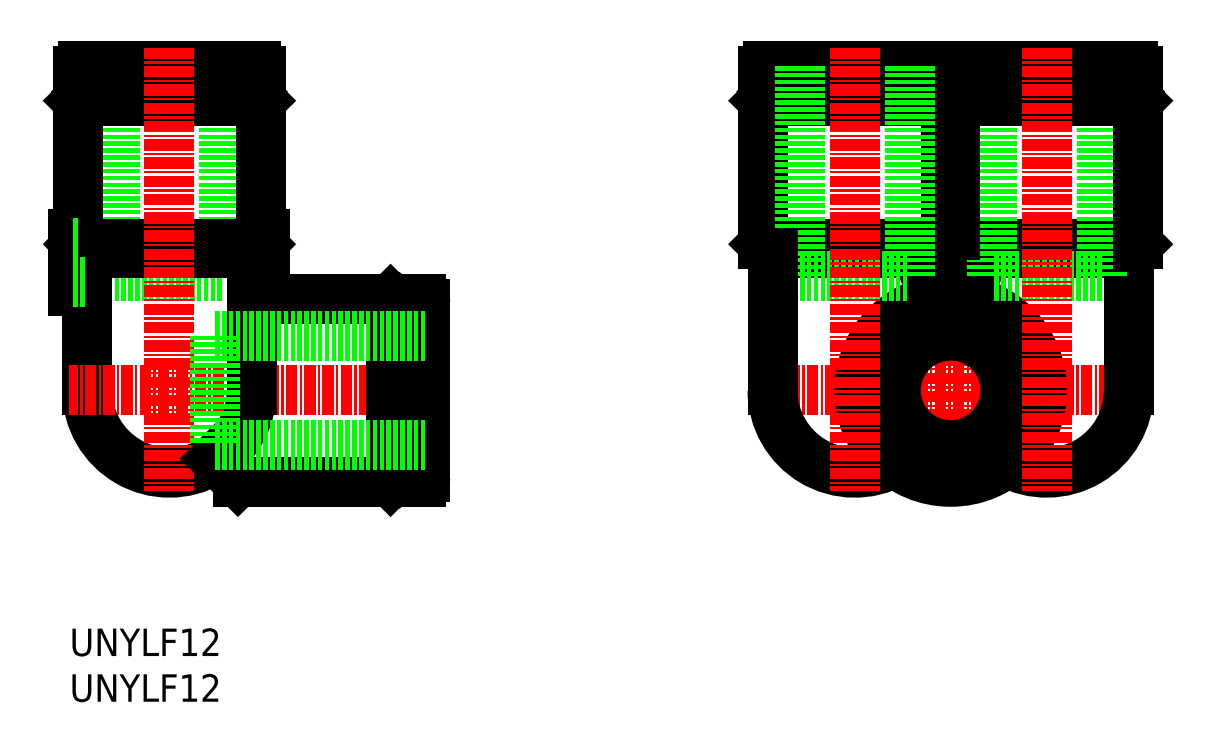
<metadata>
{"format":"dxf","ext":"dxf","renderer":"ezdxf+matplotlib","layout":"modelspace","background":"white","min_lineweight":24,"dpi":150}
</metadata>
<code>
0
SECTION
2
ENTITIES
0
TEXT
8
0
10
91.03
20
65.18
30
0
40
3
1
UNYLF12
11
91.03
21
66.68
31
0
73
     2
0
TEXT
8
0
10
91.03
20
70.18
30
0
40
3
1
UNYLF12
11
91.03
21
71.68
31
0
73
     2
0
LINE
8
CENTER
10
191.1
20
113.3
30
0
11
183.9
21
113.3
31
0
0
CIRCLE
8
0
10
187.5
20
113.3
30
0
40
2.1
0
CIRCLE
8
0
10
187.5
20
113.3
30
0
40
3.1
0
LINE
8
CENTER
10
209
20
99.25
30
0
11
166
21
99.25
31
0
0
LINE
8
CENTER
10
187.5
20
117.2
30
0
11
187.5
21
88.25
31
0
0
LINE
8
0
10
189
20
109.1
30
0
11
189
21
110.5
31
0
0
LINE
8
0
10
207
20
114.3
30
0
11
207
21
99.25
31
0
0
ARC
8
0
10
198
20
99.25
30
0
40
9
50
241.1
51
0
0
LINE
8
0
10
208
20
115.3
30
0
11
189.8
21
115.3
31
0
0
LINE
8
0
10
208
20
115.3
30
0
11
207
21
114.3
31
0
0
LINE
8
0
10
207
20
114.3
30
0
11
190.4
21
114.3
31
0
0
CIRCLE
8
0
10
187.5
20
99.25
30
0
40
10
0
CIRCLE
8
0
10
187.5
20
99.25
30
0
40
9.5
0
CIRCLE
8
0
10
187.5
20
99.25
30
0
40
6
0
LINE
8
0
10
204
20
111.8
30
0
11
192
21
111.8
31
0
0
LINE
8
0
10
192
20
111.8
30
0
11
192
21
134.8
31
0
0
LINE
8
0
10
204
20
134.8
30
0
11
204
21
111.8
31
0
0
LINE
8
0
10
208
20
131
30
0
11
188
21
131
31
0
0
LINE
8
0
10
188.5
20
131.5
30
0
11
188
21
131
31
0
0
LINE
8
0
10
208
20
131
30
0
11
207.5
21
131.5
31
0
0
LINE
8
0
10
208
20
115.3
30
0
11
208
21
131
31
0
0
LINE
8
0
10
188
20
116.3
30
0
11
188
21
131
31
0
0
LINE
8
0
10
207.5
20
131.5
30
0
11
188.5
21
131.5
31
0
0
LINE
8
0
10
208
20
133.3
30
0
11
188
21
133.3
31
0
0
LINE
8
0
10
207.1
20
132
30
0
11
188.9
21
132
31
0
0
LINE
8
0
10
204.6
20
132.5
30
0
11
204.6
21
133
31
0
0
LINE
8
0
10
191.4
20
132.5
30
0
11
191.4
21
133
31
0
0
LINE
8
0
10
207.5
20
134.8
30
0
11
188.5
21
134.8
31
0
0
LINE
8
0
10
188
20
134.3
30
0
11
188
21
133.3
31
0
0
ARC
8
0
10
188.5
20
134.3
30
0
40
0.5
50
90
51
180
0
LINE
8
0
10
208
20
134.3
30
0
11
208
21
133.3
31
0
0
ARC
8
0
10
207.5
20
134.3
30
0
40
0.5
50
0
51
90
0
ARC
8
0
10
191.1
20
133
30
0
40
0.3
50
0
51
90
0
ARC
8
0
10
204.9
20
133
30
0
40
0.3
50
90
51
180
0
LINE
8
0
10
188.9
20
132
30
0
11
189.4
21
132.5
31
0
0
LINE
8
0
10
206.6
20
132.5
30
0
11
189.4
21
132.5
31
0
0
LINE
8
0
10
188.9
20
132
30
0
11
188.9
21
131.5
31
0
0
LINE
8
0
10
206.6
20
132.5
30
0
11
207.1
21
132
31
0
0
LINE
8
0
10
207.1
20
132
30
0
11
207.1
21
131.5
31
0
0
LINE
8
CENTER
10
198
20
136.8
30
0
11
198
21
88.25
31
0
0
LINE
8
0
10
167.9
20
132
30
0
11
167.9
21
131.5
31
0
0
LINE
8
0
10
168.4
20
132.5
30
0
11
167.9
21
132
31
0
0
LINE
8
0
10
186.1
20
132
30
0
11
186.1
21
131.5
31
0
0
LINE
8
0
10
168.4
20
132.5
30
0
11
185.6
21
132.5
31
0
0
LINE
8
0
10
186.1
20
132
30
0
11
185.6
21
132.5
31
0
0
ARC
8
0
10
170.1
20
133
30
0
40
0.3
50
7e-15
51
90
0
ARC
8
0
10
183.9
20
133
30
0
40
0.3
50
90
51
180
0
ARC
8
0
10
167.5
20
134.3
30
0
40
0.5
50
90
51
180
0
LINE
8
0
10
167
20
134.3
30
0
11
167
21
133.3
31
0
0
ARC
8
0
10
186.5
20
134.3
30
0
40
0.5
50
7e-15
51
90
0
LINE
8
0
10
187
20
134.3
30
0
11
187
21
133.3
31
0
0
LINE
8
0
10
167.5
20
134.8
30
0
11
186.5
21
134.8
31
0
0
LINE
8
0
10
183.6
20
132.5
30
0
11
183.6
21
133
31
0
0
LINE
8
0
10
170.4
20
132.5
30
0
11
170.4
21
133
31
0
0
LINE
8
0
10
167.9
20
132
30
0
11
186.1
21
132
31
0
0
LINE
8
0
10
167
20
133.3
30
0
11
187
21
133.3
31
0
0
LINE
8
0
10
167.5
20
131.5
30
0
11
186.5
21
131.5
31
0
0
LINE
8
0
10
187
20
116.3
30
0
11
187
21
131
31
0
0
LINE
8
0
10
167
20
115.3
30
0
11
167
21
131
31
0
0
LINE
8
0
10
167
20
131
30
0
11
167.5
21
131.5
31
0
0
LINE
8
0
10
186.5
20
131.5
30
0
11
187
21
131
31
0
0
LINE
8
0
10
167
20
131
30
0
11
187
21
131
31
0
0
LINE
8
0
10
168
20
114.3
30
0
11
184.5
21
114.3
31
0
0
LINE
8
0
10
167
20
115.3
30
0
11
168
21
114.3
31
0
0
LINE
8
0
10
167
20
115.3
30
0
11
185.1
21
115.3
31
0
0
LINE
8
0
10
171
20
111.8
30
0
11
183
21
111.8
31
0
0
LINE
8
0
10
171
20
134.8
30
0
11
171
21
111.8
31
0
0
LINE
8
0
10
183
20
111.8
30
0
11
183
21
134.8
31
0
0
LINE
8
0
10
168
20
114.3
30
0
11
168
21
99.25
31
0
0
ARC
8
0
10
177
20
99.25
30
0
40
9
50
180
51
298.9
0
LINE
8
0
10
92.96
20
114.3
30
0
11
92.96
21
99.25
31
0
0
LINE
8
0
10
108
20
111.8
30
0
11
108
21
134.8
31
0
0
LINE
8
0
10
95.96
20
134.8
30
0
11
95.96
21
111.8
31
0
0
LINE
8
0
10
95.96
20
111.8
30
0
11
108
21
111.8
31
0
0
LINE
8
0
10
91.96
20
115.3
30
0
11
112
21
115.3
31
0
0
LINE
8
0
10
91.96
20
115.3
30
0
11
92.96
21
114.3
31
0
0
LINE
8
0
10
92.96
20
114.3
30
0
11
111
21
114.3
31
0
0
LINE
8
0
10
91.96
20
131
30
0
11
112
21
131
31
0
0
LINE
8
0
10
111.5
20
131.5
30
0
11
112
21
131
31
0
0
LINE
8
0
10
91.96
20
131
30
0
11
92.46
21
131.5
31
0
0
LINE
8
0
10
91.96
20
115.3
30
0
11
91.96
21
131
31
0
0
LINE
8
0
10
112
20
115.3
30
0
11
112
21
131
31
0
0
LINE
8
0
10
92.46
20
131.5
30
0
11
111.5
21
131.5
31
0
0
LINE
8
0
10
91.96
20
133.3
30
0
11
112
21
133.3
31
0
0
LINE
8
0
10
92.86
20
132
30
0
11
111.1
21
132
31
0
0
LINE
8
0
10
95.36
20
132.5
30
0
11
95.36
21
133
31
0
0
LINE
8
0
10
108.6
20
132.5
30
0
11
108.6
21
133
31
0
0
LINE
8
0
10
92.46
20
134.8
30
0
11
111.5
21
134.8
31
0
0
LINE
8
0
10
112
20
134.3
30
0
11
112
21
133.3
31
0
0
ARC
8
0
10
111.5
20
134.3
30
0
40
0.5
50
7e-15
51
90
0
LINE
8
0
10
91.96
20
134.3
30
0
11
91.96
21
133.3
31
0
0
ARC
8
0
10
92.46
20
134.3
30
0
40
0.5
50
90
51
180
0
ARC
8
0
10
108.9
20
133
30
0
40
0.3
50
90
51
180
0
ARC
8
0
10
95.06
20
133
30
0
40
0.3
50
7e-15
51
90
0
LINE
8
0
10
111.1
20
132
30
0
11
110.6
21
132.5
31
0
0
LINE
8
0
10
93.36
20
132.5
30
0
11
110.6
21
132.5
31
0
0
LINE
8
0
10
111.1
20
132
30
0
11
111.1
21
131.5
31
0
0
LINE
8
0
10
93.36
20
132.5
30
0
11
92.86
21
132
31
0
0
LINE
8
0
10
92.86
20
132
30
0
11
92.86
21
131.5
31
0
0
ARC
8
0
10
102
20
99.25
30
0
40
9
50
180
51
1.357e-12
0
LINE
8
CENTER
10
132
20
99.25
30
0
11
90.96
21
99.25
31
0
0
LINE
8
0
10
112
20
115.3
30
0
11
111
21
114.3
31
0
0
LINE
8
0
10
111
20
114.3
30
0
11
111
21
99.25
31
0
0
POLYLINE
8
0
66
     1
10
0
20
0
30
0
0
VERTEX
8
0
10
91.96
20
116.4
30
0
0
VERTEX
8
0
10
91.46
20
116.4
30
0
0
VERTEX
8
0
10
91.46
20
110.2
30
0
0
VERTEX
8
0
10
92.96
20
110.2
30
0
0
SEQEND
8
0
0
LINE
8
0
10
91.46
20
115.4
30
0
11
91.96
21
115.4
31
0
0
LINE
8
0
10
91.46
20
111.2
30
0
11
92.96
21
111.2
31
0
0
LINE
8
CENTER
10
177
20
136.8
30
0
11
177
21
88.25
31
0
0
LINE
8
CENTER
10
102
20
136.8
30
0
11
102
21
88.25
31
0
0
LINE
8
0
10
112
20
115.4
30
0
11
112.5
21
115.4
31
0
0
LINE
8
0
10
111
20
111.2
30
0
11
112.5
21
111.2
31
0
0
POLYLINE
8
0
66
     1
10
0
20
0
30
0
0
VERTEX
8
0
10
111
20
110.2
30
0
0
VERTEX
8
0
10
112.5
20
110.2
30
0
0
VERTEX
8
0
10
112.5
20
116.4
30
0
0
VERTEX
8
0
10
112
20
116.4
30
0
0
SEQEND
8
0
0
LINE
8
0
10
109.5
20
89.25
30
0
11
107
21
91.76
31
0
0
LINE
8
0
10
127.2
20
108.4
30
0
11
126.7
21
108.4
31
0
0
LINE
8
0
10
127.7
20
107.9
30
0
11
127.2
21
108.4
31
0
0
LINE
8
0
10
127.2
20
90.15
30
0
11
126.7
21
90.15
31
0
0
LINE
8
0
10
127.7
20
107.9
30
0
11
127.7
21
90.65
31
0
0
LINE
8
0
10
127.2
20
90.15
30
0
11
127.7
21
90.65
31
0
0
ARC
8
0
10
128.2
20
106.2
30
0
40
0.3
50
270
51
1.27e-14
0
ARC
8
0
10
128.2
20
92.35
30
0
40
0.3
50
1.27e-14
51
90
0
ARC
8
0
10
129.5
20
108.8
30
0
40
0.5
50
1.27e-14
51
90
0
LINE
8
0
10
129.5
20
109.3
30
0
11
128.5
21
109.3
31
0
0
ARC
8
0
10
129.5
20
89.75
30
0
40
0.5
50
270
51
1.27e-14
0
LINE
8
0
10
129.5
20
89.25
30
0
11
128.5
21
89.25
31
0
0
LINE
8
0
10
130
20
108.8
30
0
11
130
21
89.75
31
0
0
LINE
8
0
10
127.7
20
92.65
30
0
11
128.2
21
92.65
31
0
0
LINE
8
0
10
127.7
20
105.9
30
0
11
128.2
21
105.9
31
0
0
LINE
8
0
10
127.2
20
108.4
30
0
11
127.2
21
90.15
31
0
0
LINE
8
0
10
128.5
20
109.3
30
0
11
128.5
21
89.25
31
0
0
LINE
8
0
10
126.7
20
108.8
30
0
11
126.7
21
89.75
31
0
0
LINE
8
0
10
109.5
20
89.25
30
0
11
126.2
21
89.25
31
0
0
LINE
8
0
10
111
20
109.3
30
0
11
126.2
21
109.3
31
0
0
LINE
8
0
10
126.2
20
109.3
30
0
11
126.7
21
108.8
31
0
0
LINE
8
0
10
126.7
20
89.75
30
0
11
126.2
21
89.25
31
0
0
LINE
8
0
10
126.2
20
109.3
30
0
11
126.2
21
89.25
31
0
0
LINE
8
0
10
107
20
105.3
30
0
11
107
21
93.25
31
0
0
LINE
8
0
10
130
20
105.3
30
0
11
107
21
105.3
31
0
0
LINE
8
0
10
107
20
93.25
30
0
11
130
21
93.25
31
0
0
ENDSEC
0
EOF

</code>
